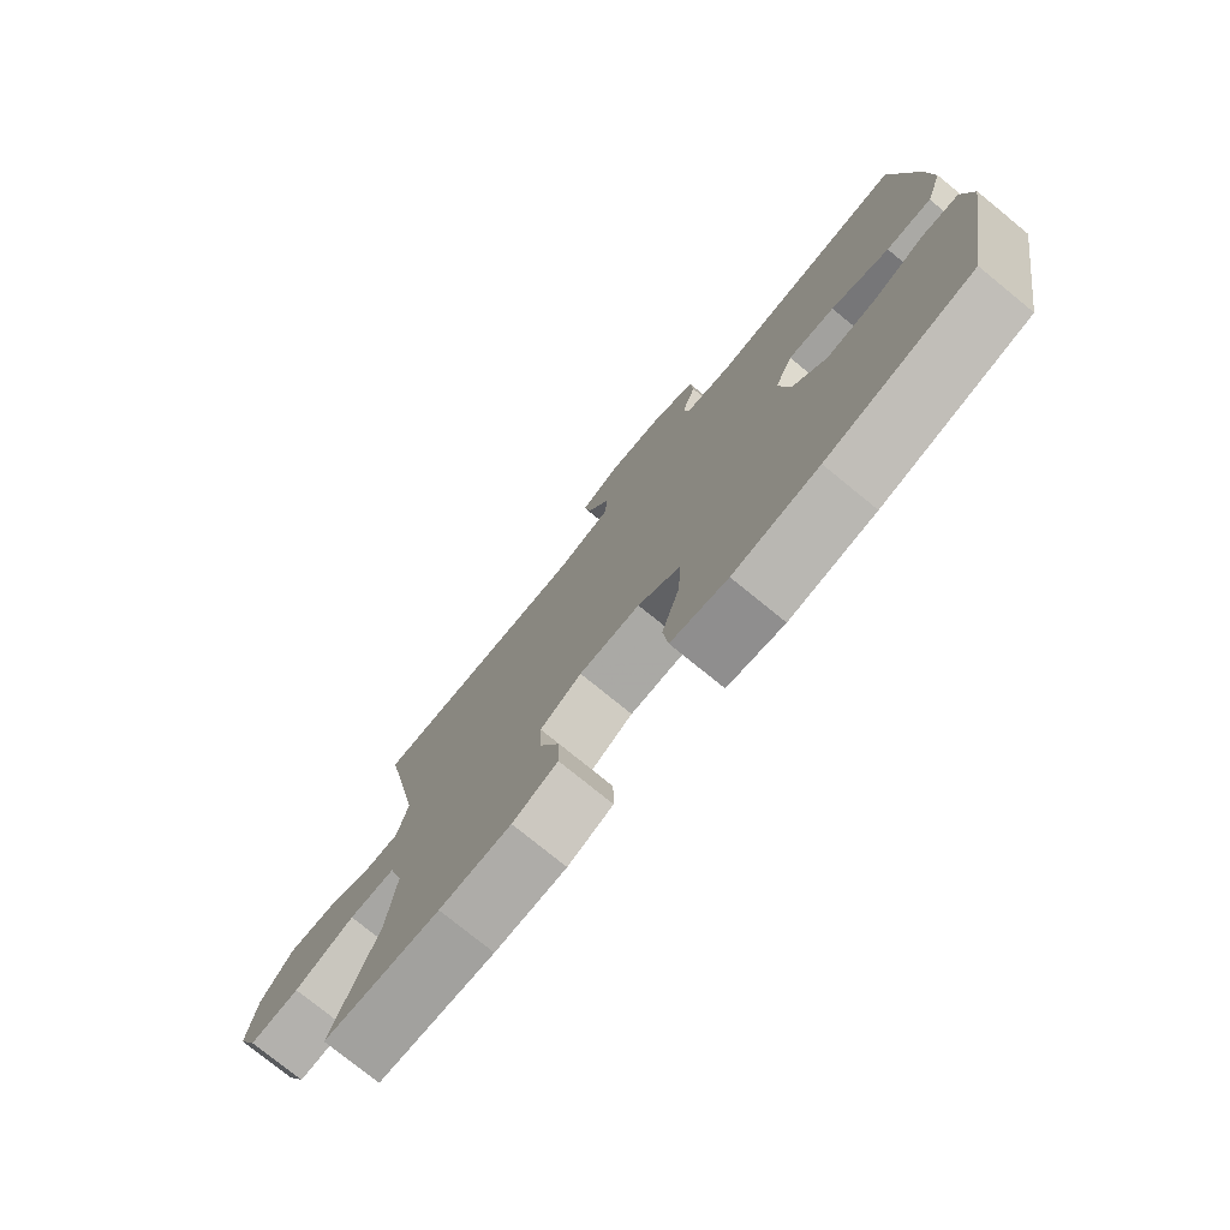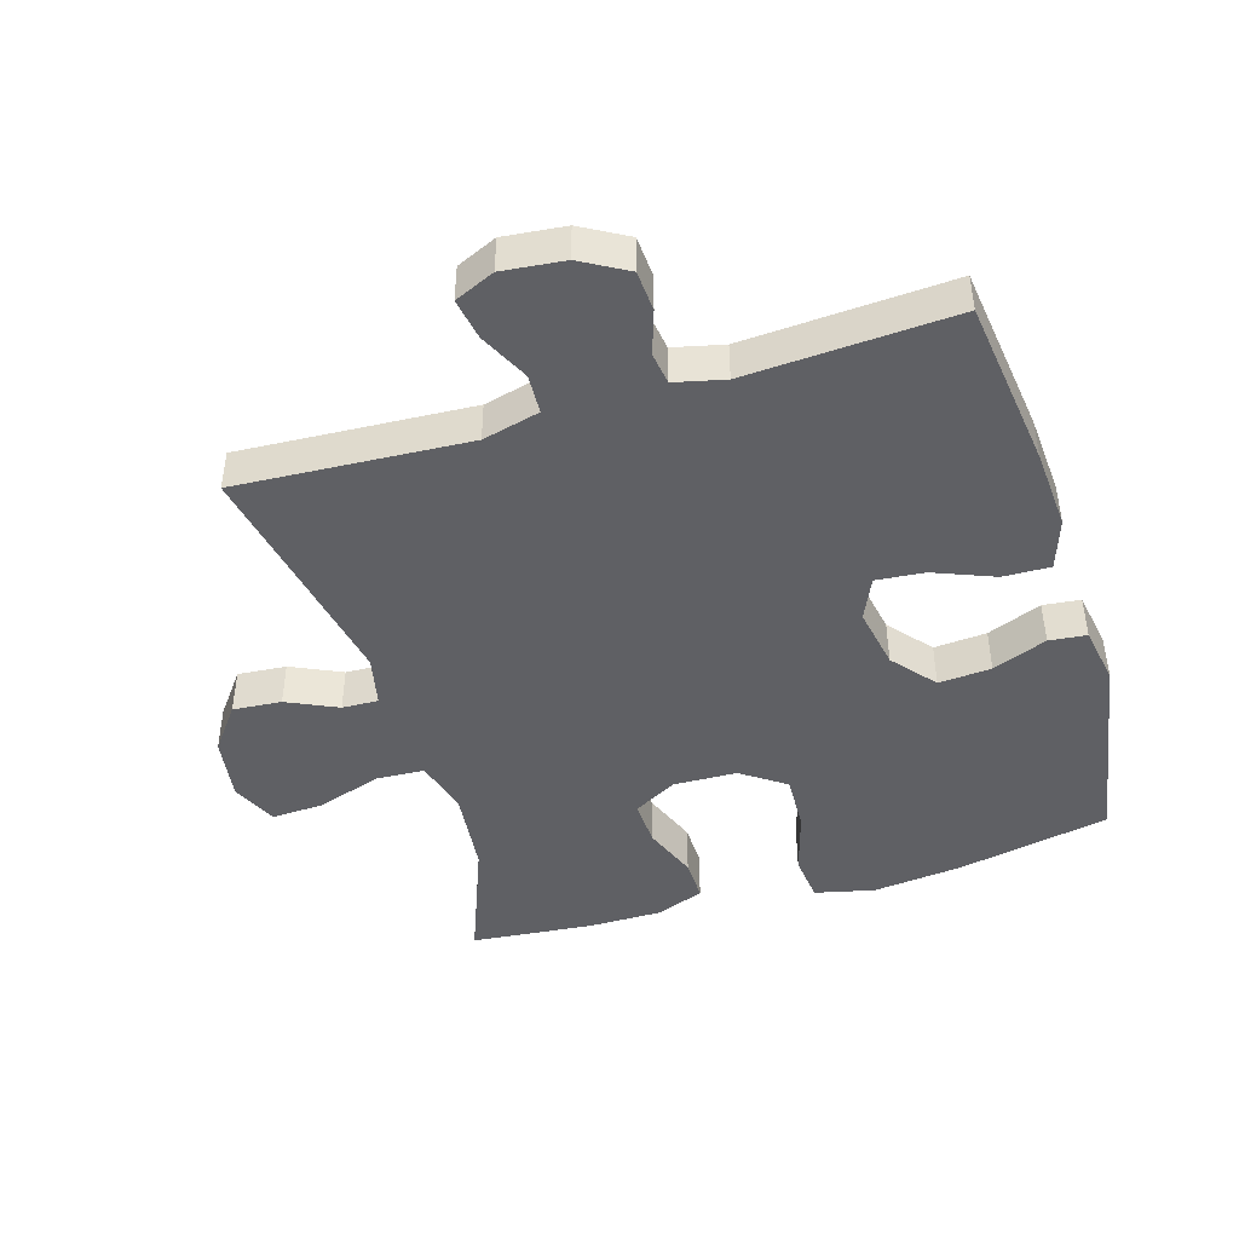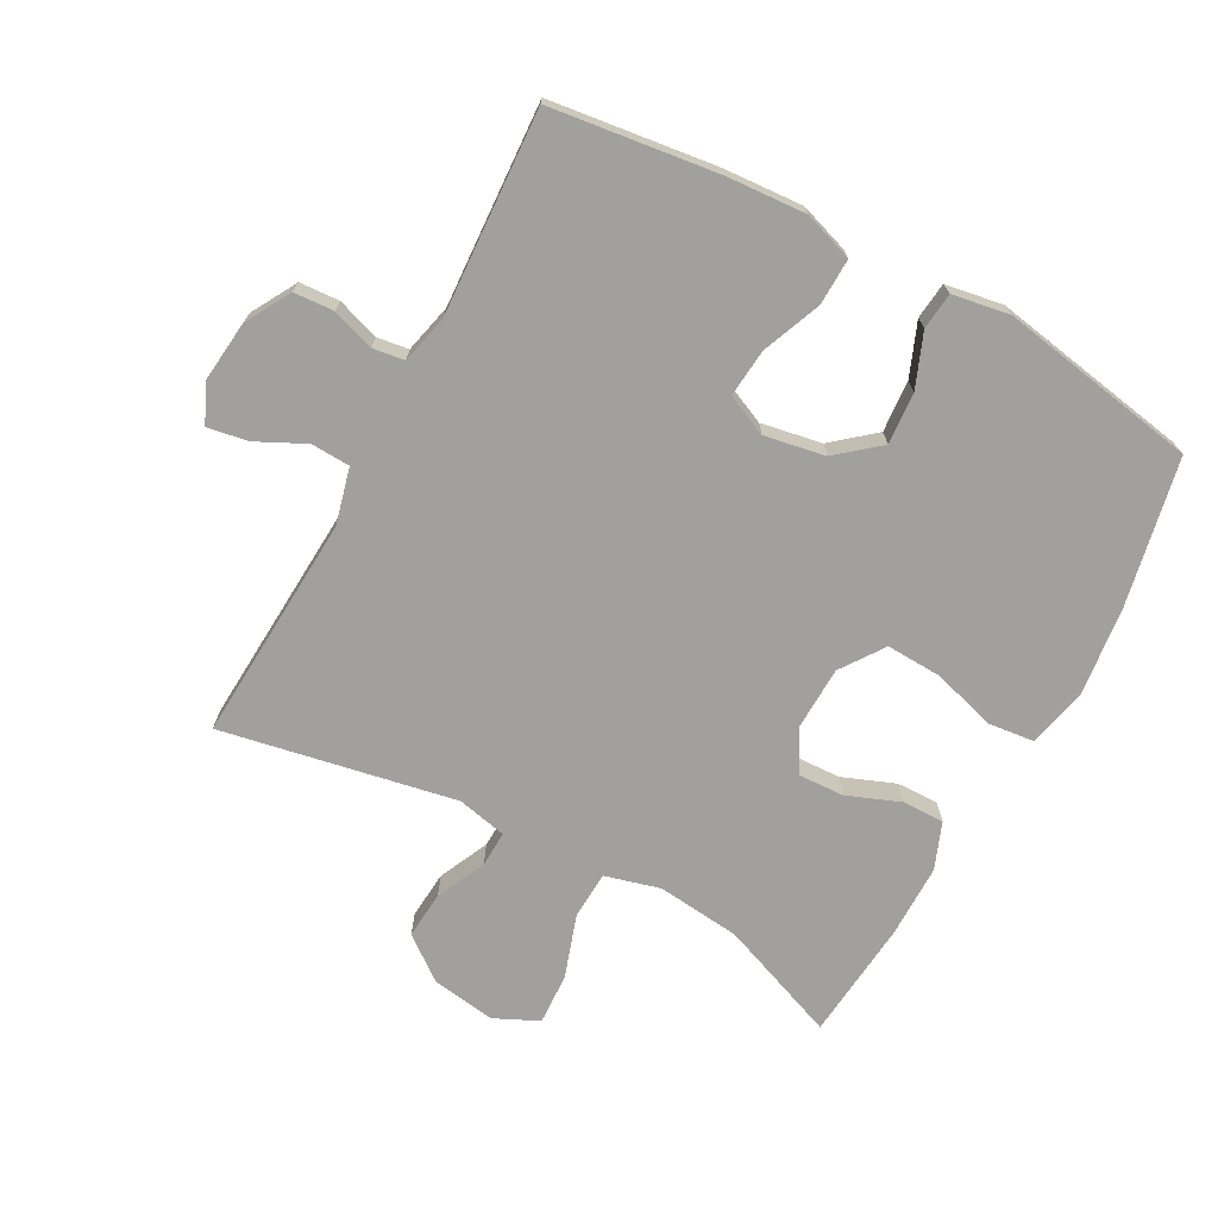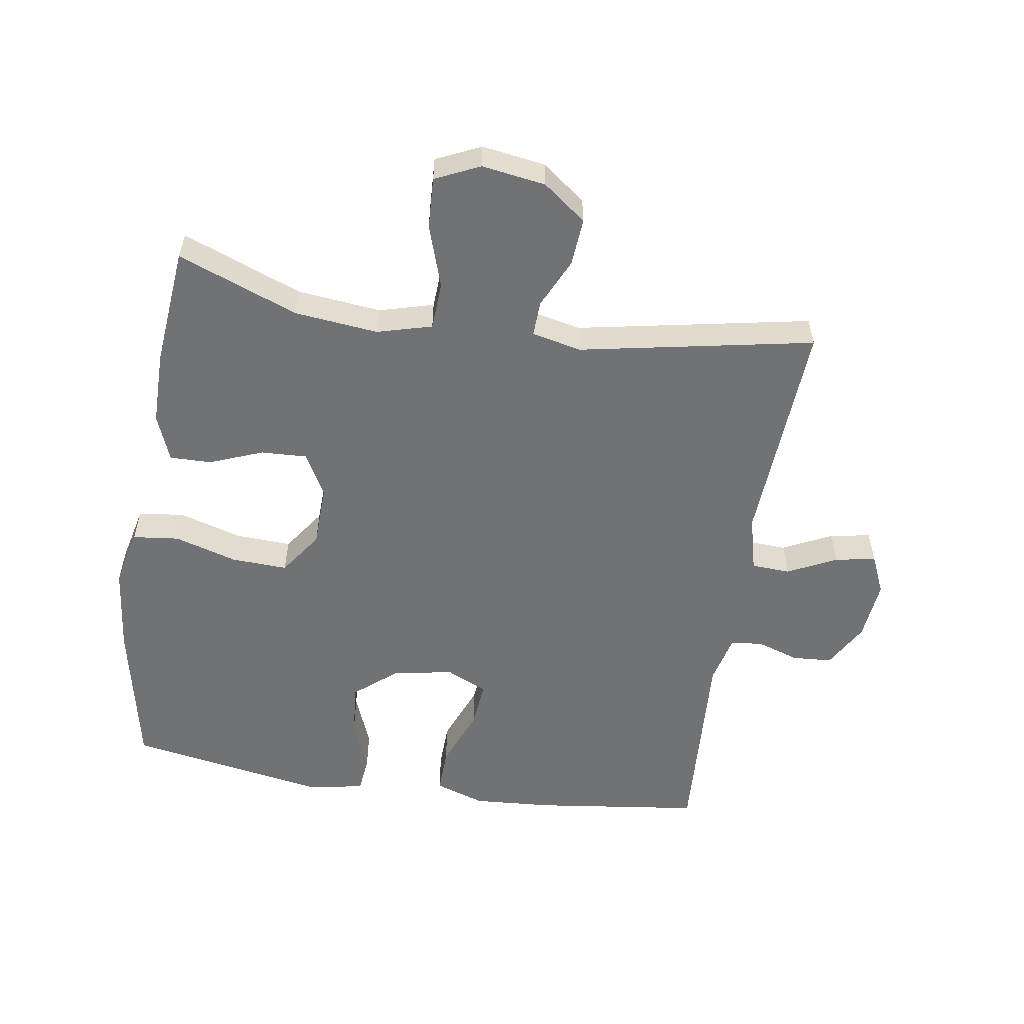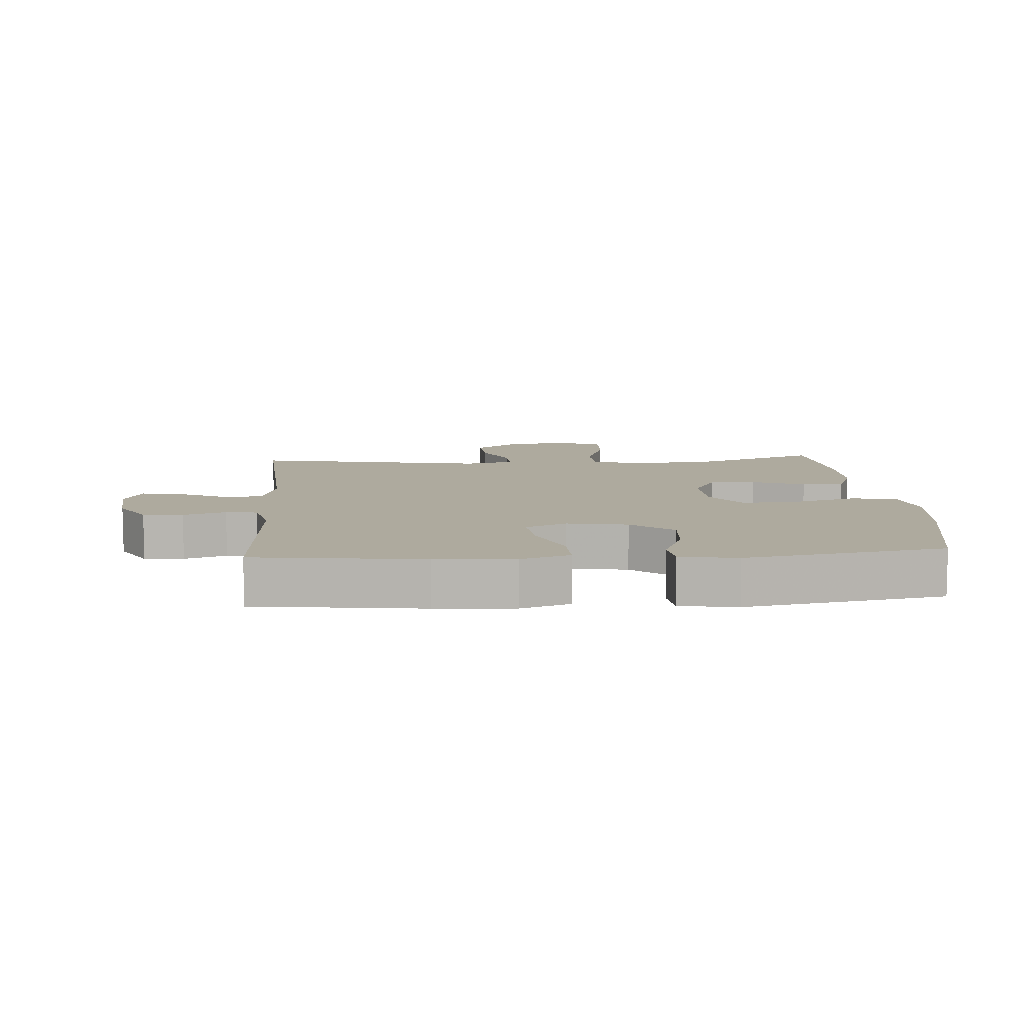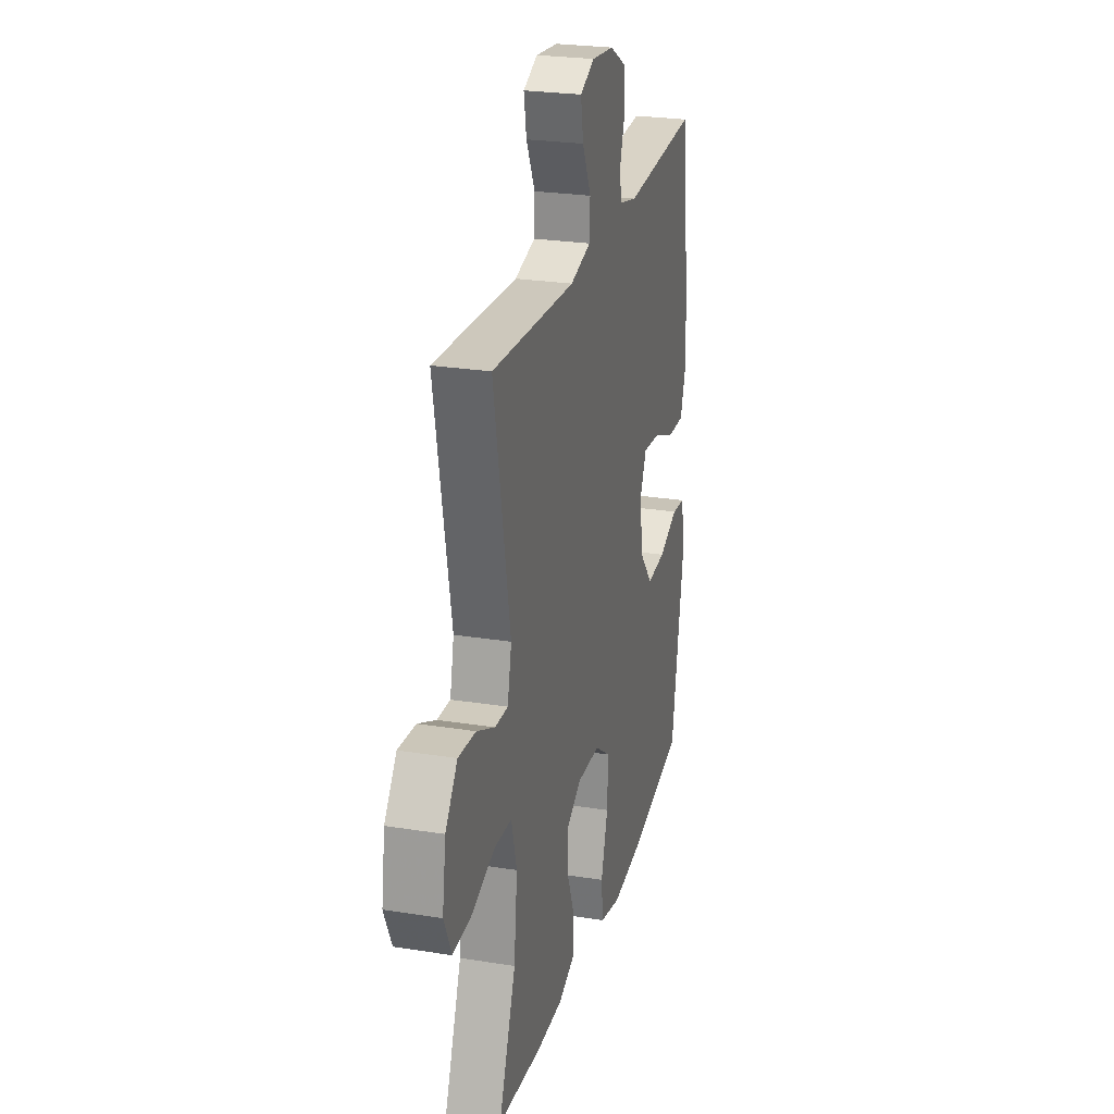
<metadata>
{"format":"obj","ext":"obj","renderer":"f3d","projection":"perspective","resolution":1024,"background":"white","views":[{"elev":-76.8,"azim":50.8,"up":"+Z"},{"elev":-45.1,"azim":17.0,"up":"+Y"},{"elev":-71.6,"azim":61.6,"up":"+Y"},{"elev":-55.5,"azim":-98.8,"up":"+Y"},{"elev":9.2,"azim":85.9,"up":"+Y"},{"elev":25.3,"azim":-75.5,"up":"+Z"}]}
</metadata>
<code>
v 0.5 0.07 0.5
v 0.533 0.07 0.24
v 0.541 0.07 0.118
v 0.515 0.07 0.041
v 0.443 0.07 0.043
v 0.351 0.07 0.08
v 0.277 0.07 0.087
v 0.248 0.07 0.023
v 0.265 0.07 -0.071
v 0.319 0.07 -0.136
v 0.399 0.07 -0.13
v 0.482 0.07 -0.097
v 0.539 0.07 -0.103
v 0.554 0.07 -0.192
v 0.5 0.07 -0.5
v 0.267 0.07 -0.547
v 0.131 0.07 -0.562
v 0.041 0.07 -0.541
v 0.033 0.07 -0.469
v 0.062 0.07 -0.372
v 0.066 0.07 -0.285
v -0.001 0.07 -0.238
v -0.098 0.07 -0.235
v -0.164 0.07 -0.272
v -0.161 0.07 -0.343
v -0.129 0.07 -0.425
v -0.128 0.07 -0.49
v -0.2 0.07 -0.518
v -0.314 0.07 -0.518
v -0.5 0.07 -0.5
v -0.428 0.07 -0.314
v -0.414 0.07 -0.184
v -0.437 0.07 -0.099
v -0.511 0.07 -0.095
v -0.608 0.07 -0.127
v -0.688 0.07 -0.131
v -0.72 0.07 -0.062
v -0.705 0.07 0.037
v -0.654 0.07 0.104
v -0.58 0.07 0.098
v -0.503 0.07 0.062
v -0.448 0.07 0.06
v -0.431 0.07 0.137
v -0.5 0.07 0.5
v -0.147 0.07 0.479
v -0.06 0.07 0.501
v -0.057 0.07 0.561
v -0.094 0.07 0.637
v -0.105 0.07 0.7
v -0.044 0.07 0.727
v 0.05 0.07 0.717
v 0.12 0.07 0.677
v 0.124 0.07 0.615
v 0.102 0.07 0.549
v 0.109 0.07 0.5
v 0.185 0.07 0.482
v 0.5 0 0.5
v 0.533 0 0.24
v 0.541 0 0.118
v 0.515 0 0.041
v 0.443 0 0.043
v 0.351 0 0.08
v 0.277 0 0.087
v 0.248 0 0.023
v 0.265 0 -0.071
v 0.319 0 -0.136
v 0.399 0 -0.13
v 0.482 0 -0.097
v 0.539 0 -0.103
v 0.554 0 -0.192
v 0.5 0 -0.5
v 0.267 0 -0.547
v 0.131 0 -0.562
v 0.041 0 -0.541
v 0.033 0 -0.469
v 0.062 0 -0.372
v 0.066 0 -0.285
v -0.001 0 -0.238
v -0.098 0 -0.235
v -0.164 0 -0.272
v -0.161 0 -0.343
v -0.129 0 -0.425
v -0.128 0 -0.49
v -0.2 0 -0.518
v -0.314 0 -0.518
v -0.5 0 -0.5
v -0.428 0 -0.314
v -0.414 0 -0.184
v -0.437 0 -0.099
v -0.511 0 -0.095
v -0.608 0 -0.127
v -0.688 0 -0.131
v -0.72 0 -0.062
v -0.705 0 0.037
v -0.654 0 0.104
v -0.58 0 0.098
v -0.503 0 0.062
v -0.448 0 0.06
v -0.431 0 0.137
v -0.5 0 0.5
v -0.147 0 0.479
v -0.06 0 0.501
v -0.057 0 0.561
v -0.094 0 0.637
v -0.105 0 0.7
v -0.044 0 0.727
v 0.05 0 0.717
v 0.12 0 0.677
v 0.124 0 0.615
v 0.102 0 0.549
v 0.109 0 0.5
v 0.185 0 0.482
f 52 53 54
f 51 52 54
f 50 51 54
f 49 50 54
f 48 49 54
f 47 48 54
f 46 47 54 55
f 45 46 55 56
f 43 44 45
f 42 43 45 56
f 39 40 41
f 38 39 41
f 37 38 41
f 36 37 41
f 35 36 41
f 34 35 41
f 33 34 41 42
f 56 1 2
f 42 56 2
f 33 42 2
f 32 33 2
f 29 30 31
f 28 29 31
f 27 28 31
f 26 27 31
f 25 26 31
f 24 25 31 32
f 18 19 20
f 17 18 20
f 16 17 20
f 15 16 20
f 14 15 20
f 13 14 20
f 12 13 20
f 11 12 20
f 10 11 20 21
f 9 10 21 22
f 4 5 6
f 3 4 6
f 2 3 6
f 2 6 7
f 32 2 7
f 32 7 8
f 24 32 8
f 23 24 8
f 8 9 22 23
f 110 109 108
f 110 108 107
f 110 107 106
f 110 106 105
f 110 105 104
f 110 104 103
f 111 110 103 102
f 112 111 102 101
f 101 100 99
f 112 101 99 98
f 97 96 95
f 97 95 94
f 97 94 93
f 97 93 92
f 97 92 91
f 97 91 90
f 98 97 90 89
f 58 57 112
f 58 112 98
f 58 98 89
f 58 89 88
f 87 86 85
f 87 85 84
f 87 84 83
f 87 83 82
f 87 82 81
f 88 87 81 80
f 76 75 74
f 76 74 73
f 76 73 72
f 76 72 71
f 76 71 70
f 76 70 69
f 76 69 68
f 76 68 67
f 77 76 67 66
f 78 77 66 65
f 62 61 60
f 62 60 59
f 62 59 58
f 63 62 58
f 63 58 88
f 64 63 88
f 64 88 80
f 64 80 79
f 79 78 65 64
f 1 57 58 2
f 2 58 59 3
f 3 59 60 4
f 4 60 61 5
f 5 61 62 6
f 6 62 63 7
f 7 63 64 8
f 8 64 65 9
f 9 65 66 10
f 10 66 67 11
f 11 67 68 12
f 12 68 69 13
f 13 69 70 14
f 14 70 71 15
f 15 71 72 16
f 16 72 73 17
f 17 73 74 18
f 18 74 75 19
f 19 75 76 20
f 20 76 77 21
f 21 77 78 22
f 22 78 79 23
f 23 79 80 24
f 24 80 81 25
f 25 81 82 26
f 26 82 83 27
f 27 83 84 28
f 28 84 85 29
f 29 85 86 30
f 30 86 87 31
f 31 87 88 32
f 32 88 89 33
f 33 89 90 34
f 34 90 91 35
f 35 91 92 36
f 36 92 93 37
f 37 93 94 38
f 38 94 95 39
f 39 95 96 40
f 40 96 97 41
f 41 97 98 42
f 42 98 99 43
f 43 99 100 44
f 44 100 101 45
f 45 101 102 46
f 46 102 103 47
f 47 103 104 48
f 48 104 105 49
f 49 105 106 50
f 50 106 107 51
f 51 107 108 52
f 52 108 109 53
f 53 109 110 54
f 54 110 111 55
f 55 111 112 56
f 56 112 57 1

</code>
